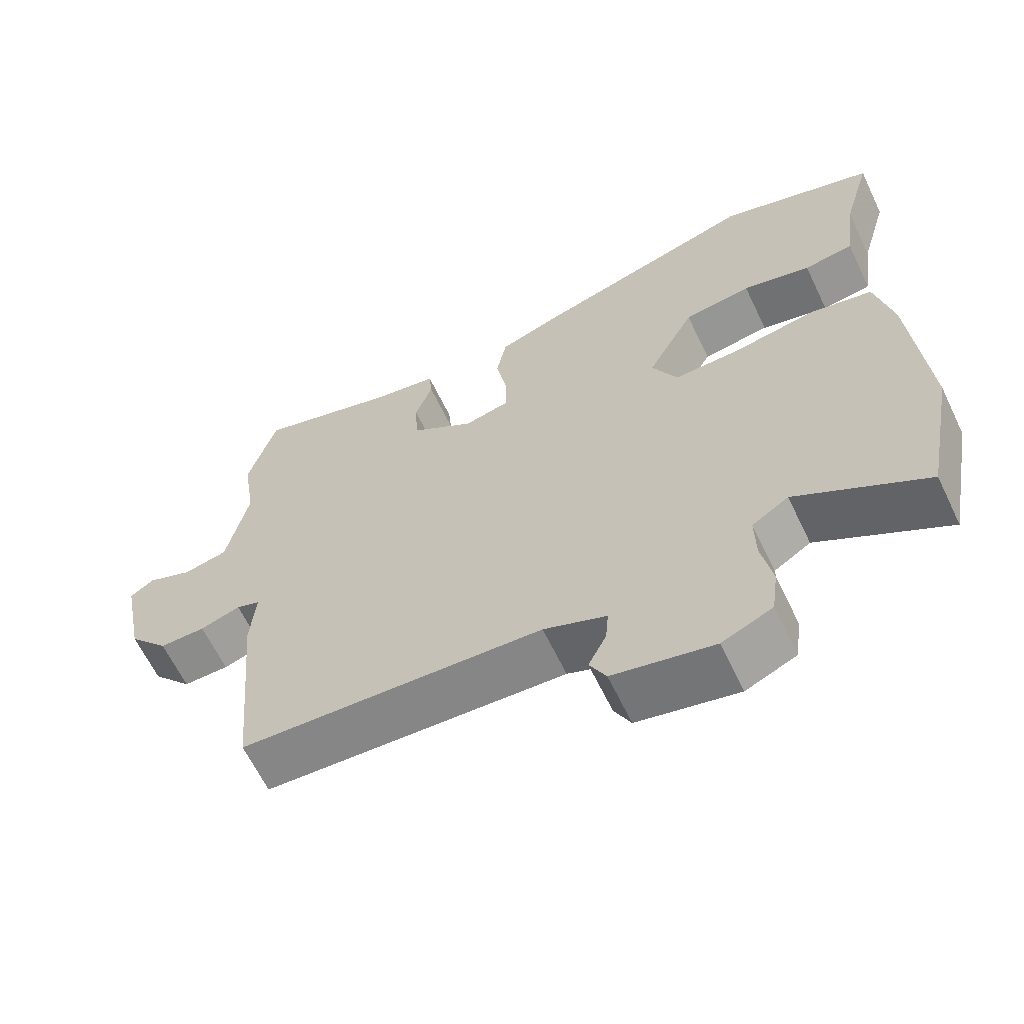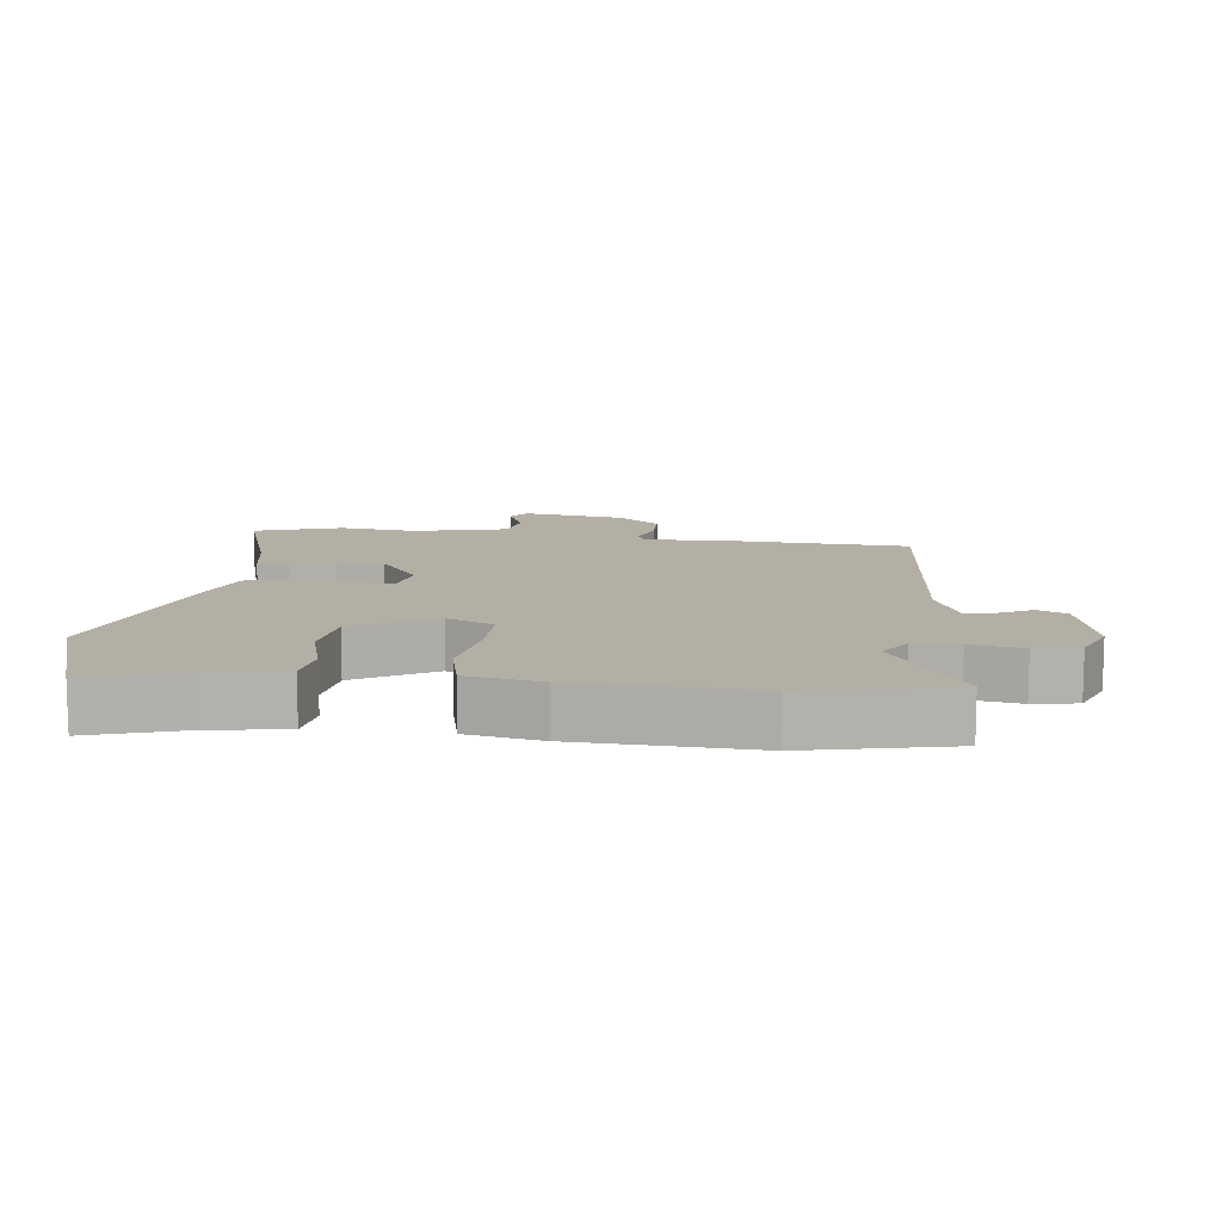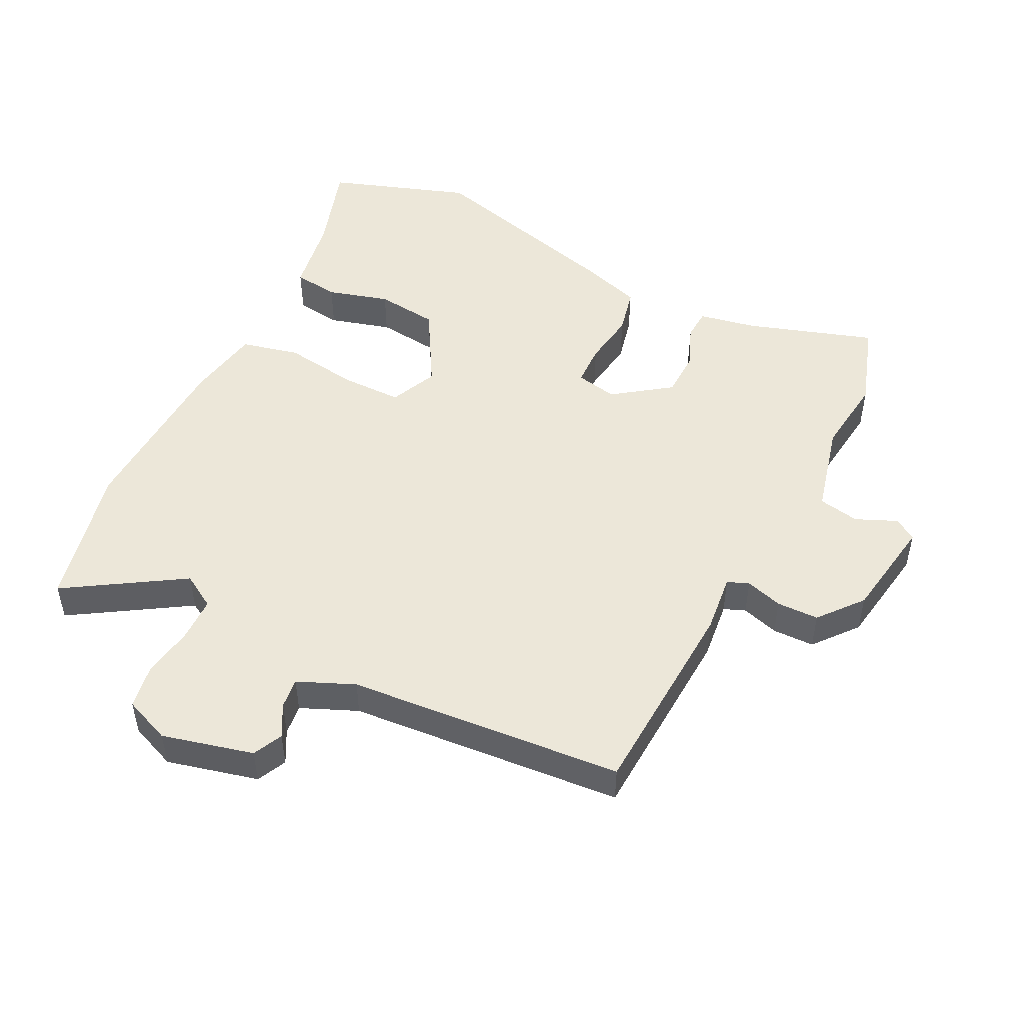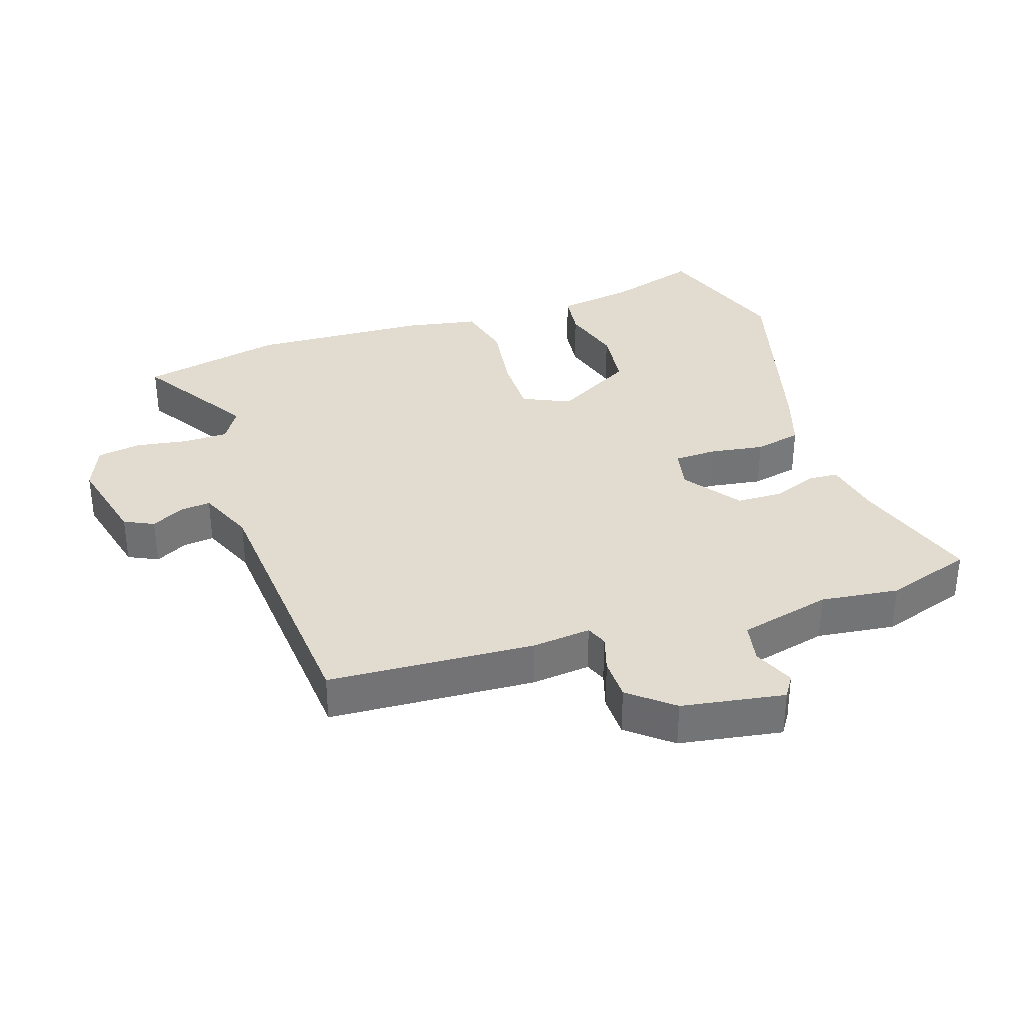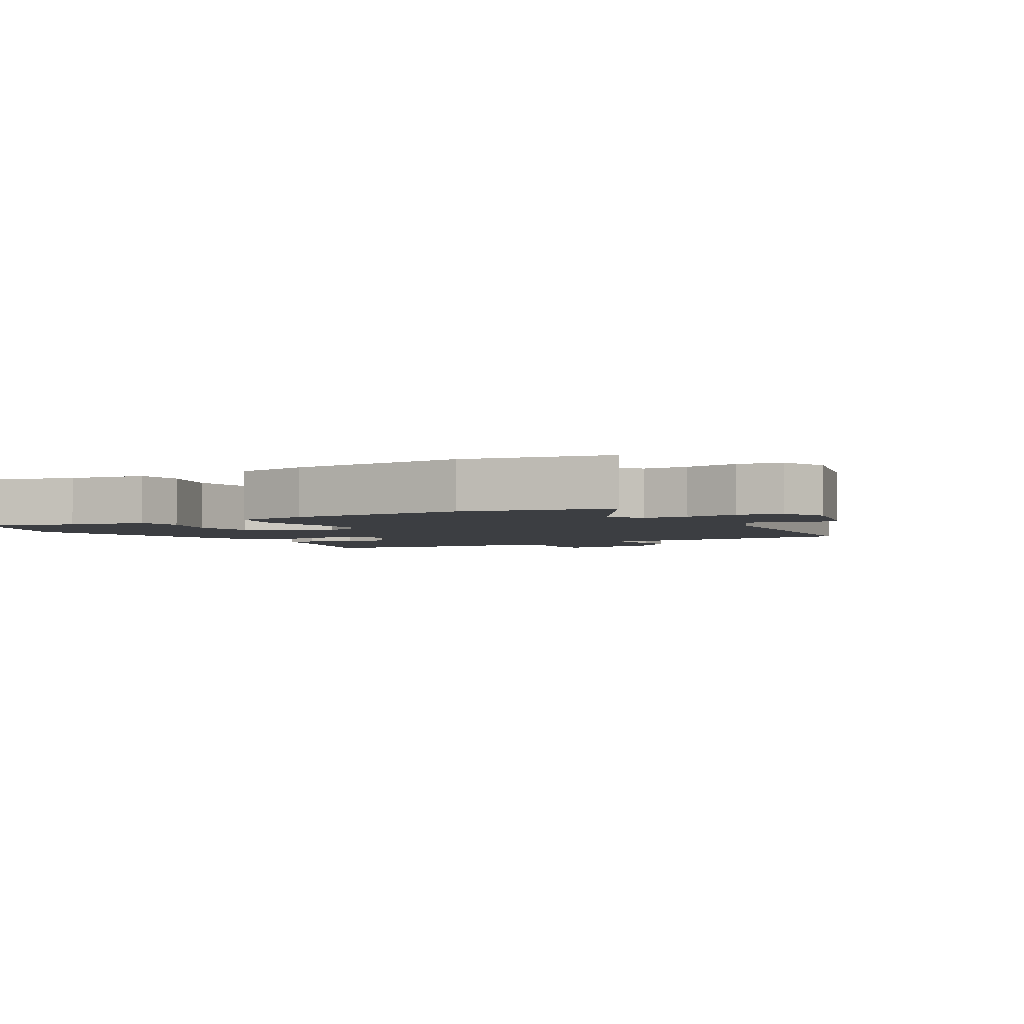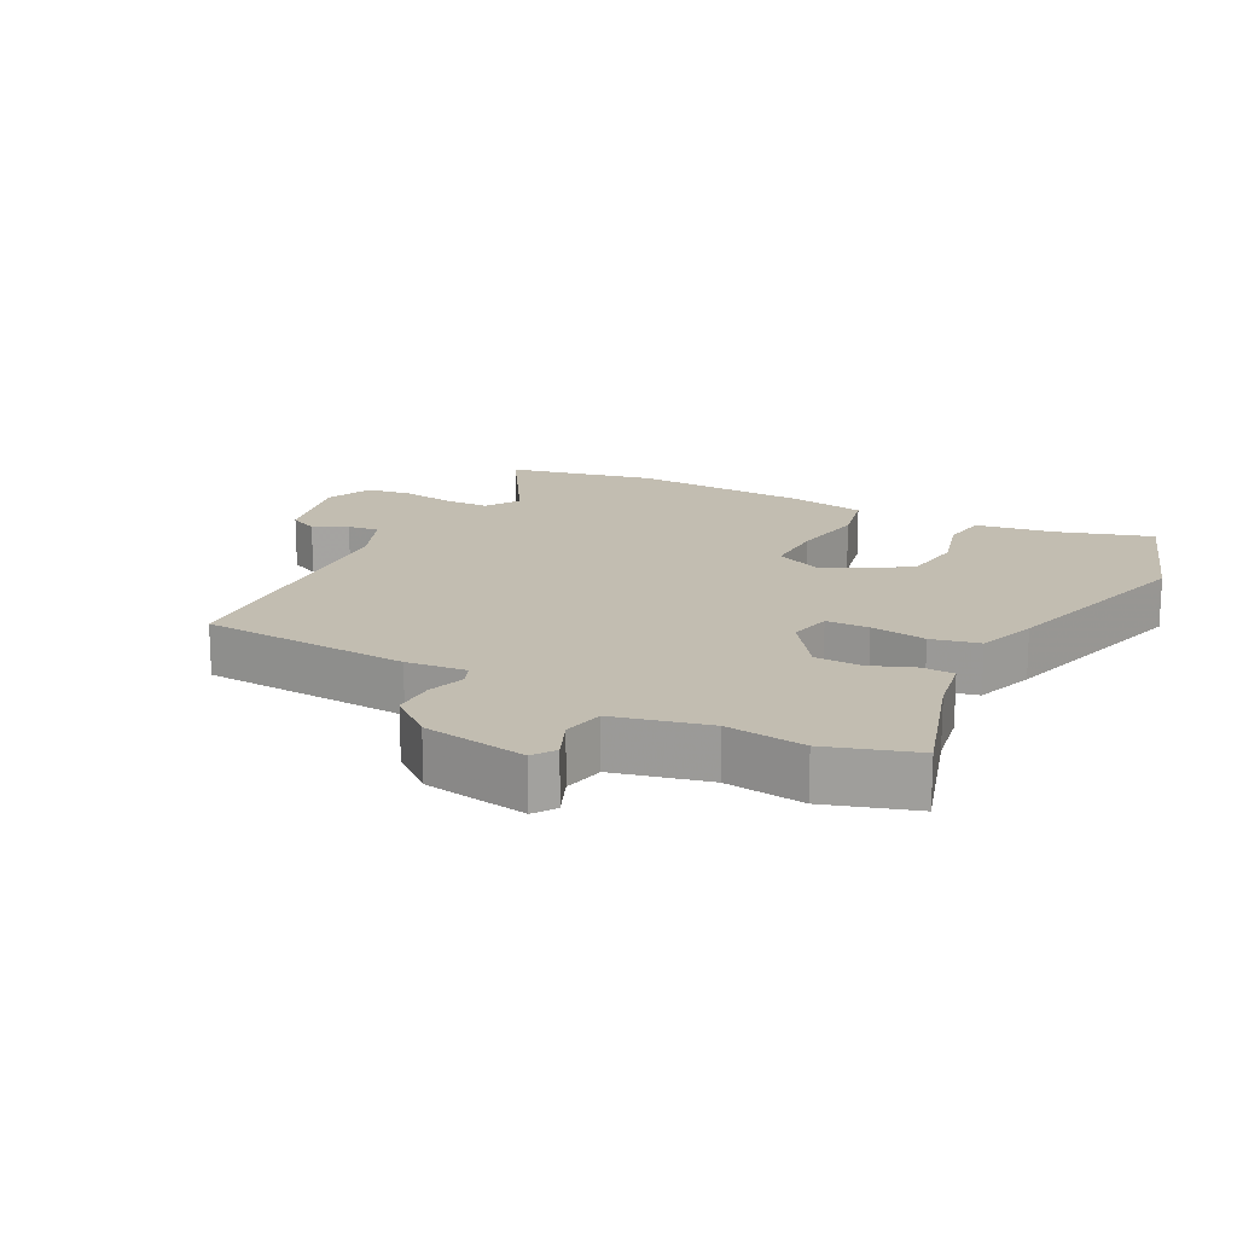
<metadata>
{"format":"obj","ext":"obj","renderer":"f3d","projection":"perspective","resolution":1024,"background":"white","views":[{"elev":-63.6,"azim":25.7,"up":"+Z"},{"elev":11.3,"azim":95.2,"up":"+Y"},{"elev":49.6,"azim":-155.3,"up":"+Y"},{"elev":34.3,"azim":-110.0,"up":"+Y"},{"elev":-3.1,"azim":118.6,"up":"+Y"},{"elev":16.9,"azim":-63.7,"up":"+Y"}]}
</metadata>
<code>
v 0.531 0.07 -0.339
v 0.489 0.07 -0.559
v 0.309 0.07 -0.454
v 0.258 0.07 -0.487
v 0.259 0.07 -0.555
v 0.274 0.07 -0.634
v 0.265 0.07 -0.701
v 0.195 0.07 -0.732
v 0.055 0.07 -0.702
v 0.032 0.07 -0.658
v 0.057 0.07 -0.608
v 0.061 0.07 -0.561
v -0.026 0.07 -0.527
v -0.447 0.07 -0.507
v -0.474 0.07 -0.195
v -0.467 0.07 -0.105
v -0.5 0.07 -0.093
v -0.556 0.07 -0.112
v -0.62 0.07 -0.113
v -0.676 0.07 -0.049
v -0.706 0.07 0.106
v -0.673 0.07 0.129
v -0.61 0.07 0.104
v -0.548 0.07 0.118
v -0.518 0.07 0.259
v -0.536 0.07 0.377
v -0.497 0.07 0.51
v -0.301 0.07 0.453
v -0.213 0.07 0.439
v -0.209 0.07 0.392
v -0.233 0.07 0.326
v -0.229 0.07 0.255
v -0.141 0.07 0.196
v -0.078 0.07 0.211
v -0.078 0.07 0.275
v -0.093 0.07 0.358
v -0.079 0.07 0.43
v 0.01 0.07 0.462
v 0.32 0.07 0.556
v 0.537 0.07 0.489
v 0.497 0.07 0.349
v 0.481 0.07 0.23
v 0.412 0.07 0.219
v 0.317 0.07 0.243
v 0.223 0.07 0.229
v 0.157 0.07 0.106
v 0.192 0.07 0.035
v 0.285 0.07 0.038
v 0.398 0.07 0.058
v 0.487 0.07 0.04
v 0.511 0.07 -0.072
v 0.531 0 -0.339
v 0.489 0 -0.559
v 0.309 0 -0.454
v 0.258 0 -0.487
v 0.259 0 -0.555
v 0.274 0 -0.634
v 0.265 0 -0.701
v 0.195 0 -0.732
v 0.055 0 -0.702
v 0.032 0 -0.658
v 0.057 0 -0.608
v 0.061 0 -0.561
v -0.026 0 -0.527
v -0.447 0 -0.507
v -0.474 0 -0.195
v -0.467 0 -0.105
v -0.5 0 -0.093
v -0.556 0 -0.112
v -0.62 0 -0.113
v -0.676 0 -0.049
v -0.706 0 0.106
v -0.673 0 0.129
v -0.61 0 0.104
v -0.548 0 0.118
v -0.518 0 0.259
v -0.536 0 0.377
v -0.497 0 0.51
v -0.301 0 0.453
v -0.213 0 0.439
v -0.209 0 0.392
v -0.233 0 0.326
v -0.229 0 0.255
v -0.141 0 0.196
v -0.078 0 0.211
v -0.078 0 0.275
v -0.093 0 0.358
v -0.079 0 0.43
v 0.01 0 0.462
v 0.32 0 0.556
v 0.537 0 0.489
v 0.497 0 0.349
v 0.481 0 0.23
v 0.412 0 0.219
v 0.317 0 0.243
v 0.223 0 0.229
v 0.157 0 0.106
v 0.192 0 0.035
v 0.285 0 0.038
v 0.398 0 0.058
v 0.487 0 0.04
v 0.511 0 -0.072
f 48 49 50 51
f 47 48 51 1
f 41 42 43 44
f 41 44 45
f 40 41 45
f 39 40 45
f 38 39 45 46
f 35 36 37 38
f 34 35 38 46
f 28 29 30 31
f 28 31 32
f 25 26 27 28
f 24 25 28 32
f 20 21 22 23
f 20 23 24
f 17 18 19 20
f 17 20 24 32
f 13 14 15 16
f 12 13 16
f 8 9 10 11
f 8 11 12
f 5 6 7 8
f 4 5 8 12
f 3 4 12 16
f 47 1 2 3
f 33 34 46 47
f 33 47 3 16
f 16 17 32 33
f 102 101 100 99
f 52 102 99 98
f 95 94 93 92
f 96 95 92
f 96 92 91
f 96 91 90
f 97 96 90 89
f 89 88 87 86
f 97 89 86 85
f 82 81 80 79
f 83 82 79
f 79 78 77 76
f 83 79 76 75
f 74 73 72 71
f 75 74 71
f 71 70 69 68
f 83 75 71 68
f 67 66 65 64
f 67 64 63
f 62 61 60 59
f 63 62 59
f 59 58 57 56
f 63 59 56 55
f 67 63 55 54
f 54 53 52 98
f 98 97 85 84
f 67 54 98 84
f 84 83 68 67
f 1 52 53 2
f 2 53 54 3
f 3 54 55 4
f 4 55 56 5
f 5 56 57 6
f 6 57 58 7
f 7 58 59 8
f 8 59 60 9
f 9 60 61 10
f 10 61 62 11
f 11 62 63 12
f 12 63 64 13
f 13 64 65 14
f 14 65 66 15
f 15 66 67 16
f 16 67 68 17
f 17 68 69 18
f 18 69 70 19
f 19 70 71 20
f 20 71 72 21
f 21 72 73 22
f 22 73 74 23
f 23 74 75 24
f 24 75 76 25
f 25 76 77 26
f 26 77 78 27
f 27 78 79 28
f 28 79 80 29
f 29 80 81 30
f 30 81 82 31
f 31 82 83 32
f 32 83 84 33
f 33 84 85 34
f 34 85 86 35
f 35 86 87 36
f 36 87 88 37
f 37 88 89 38
f 38 89 90 39
f 39 90 91 40
f 40 91 92 41
f 41 92 93 42
f 42 93 94 43
f 43 94 95 44
f 44 95 96 45
f 45 96 97 46
f 46 97 98 47
f 47 98 99 48
f 48 99 100 49
f 49 100 101 50
f 50 101 102 51
f 51 102 52 1

</code>
